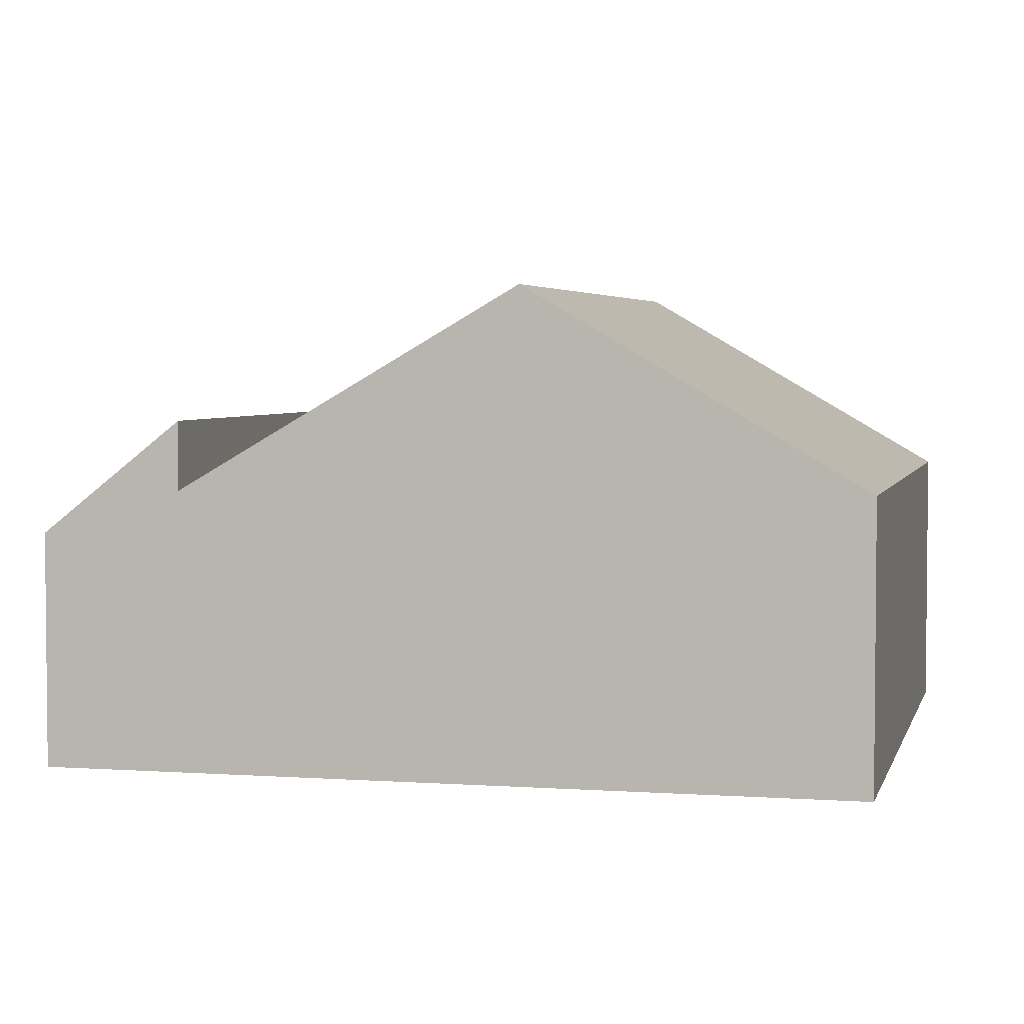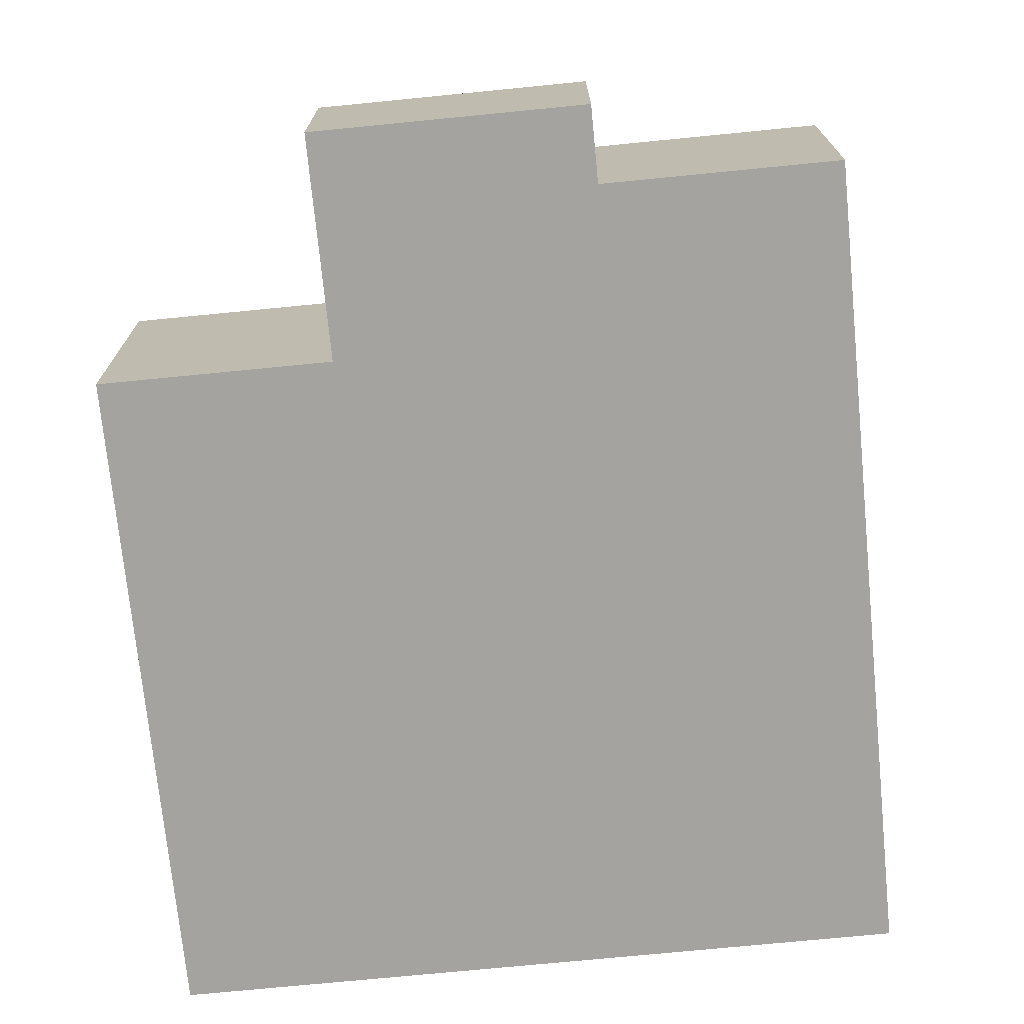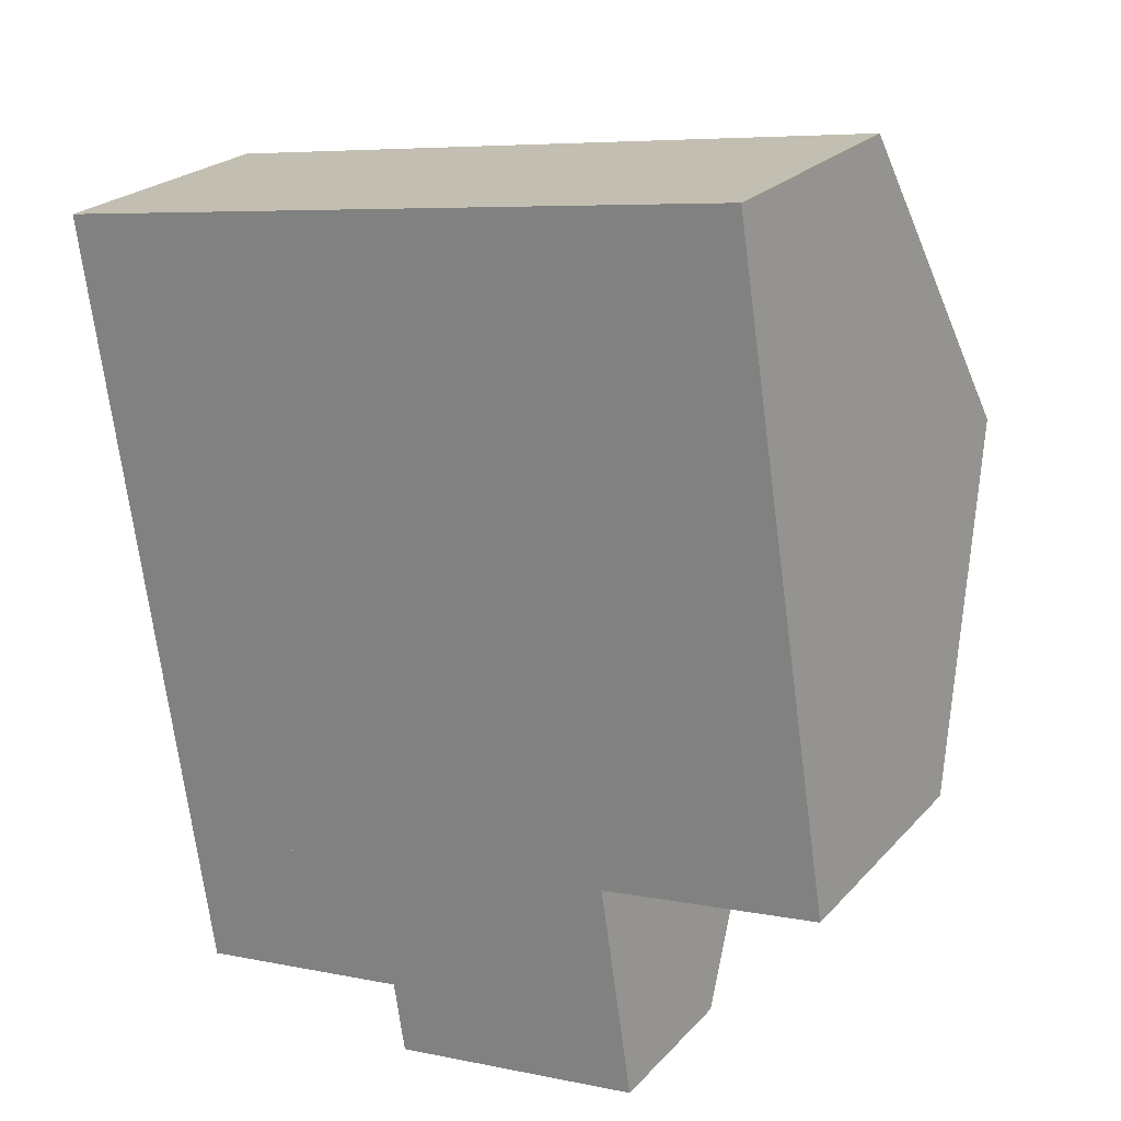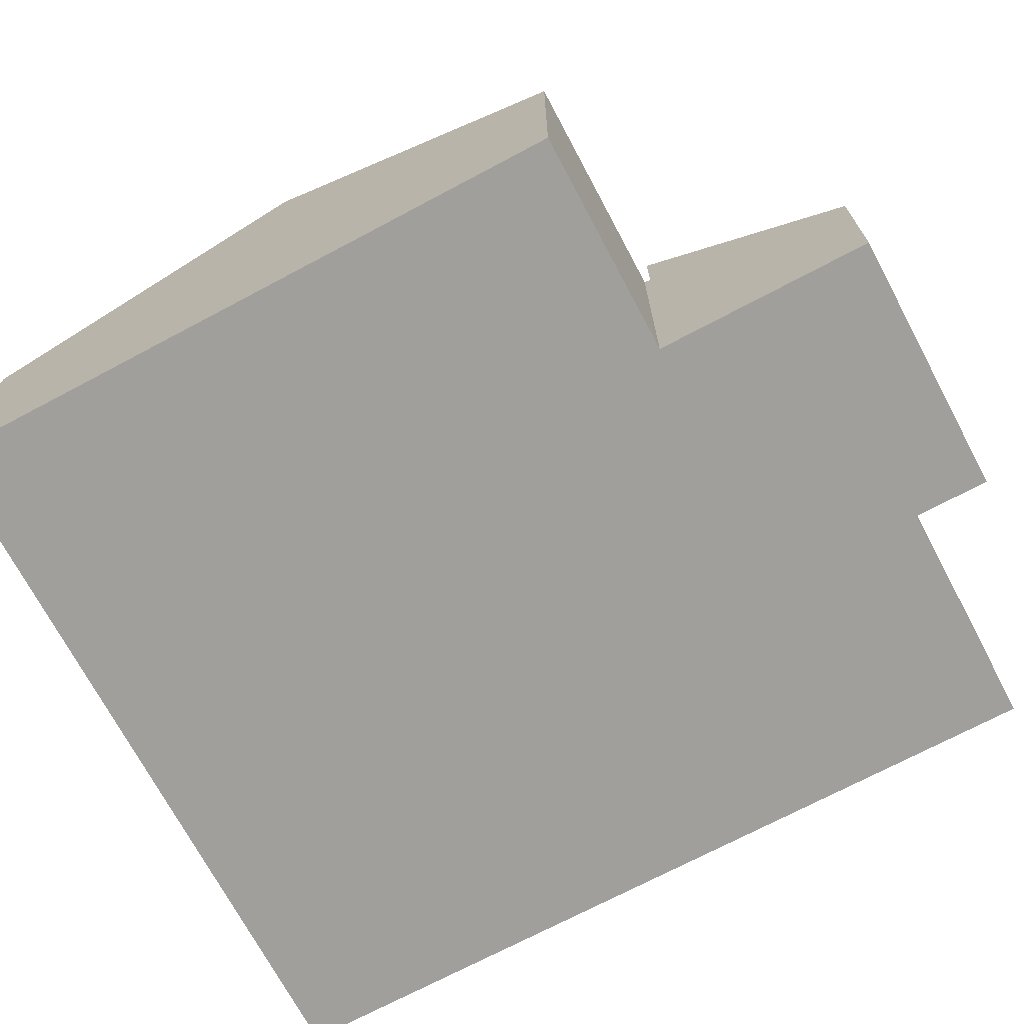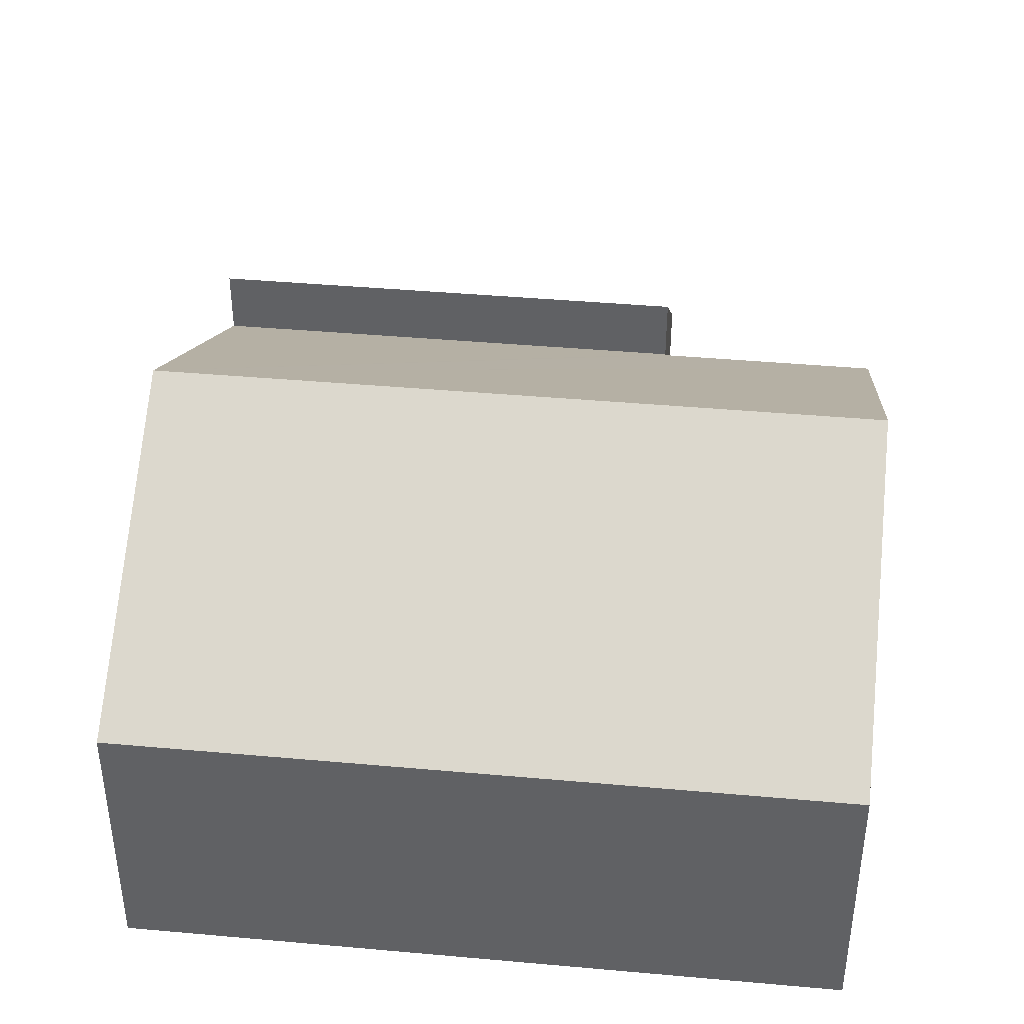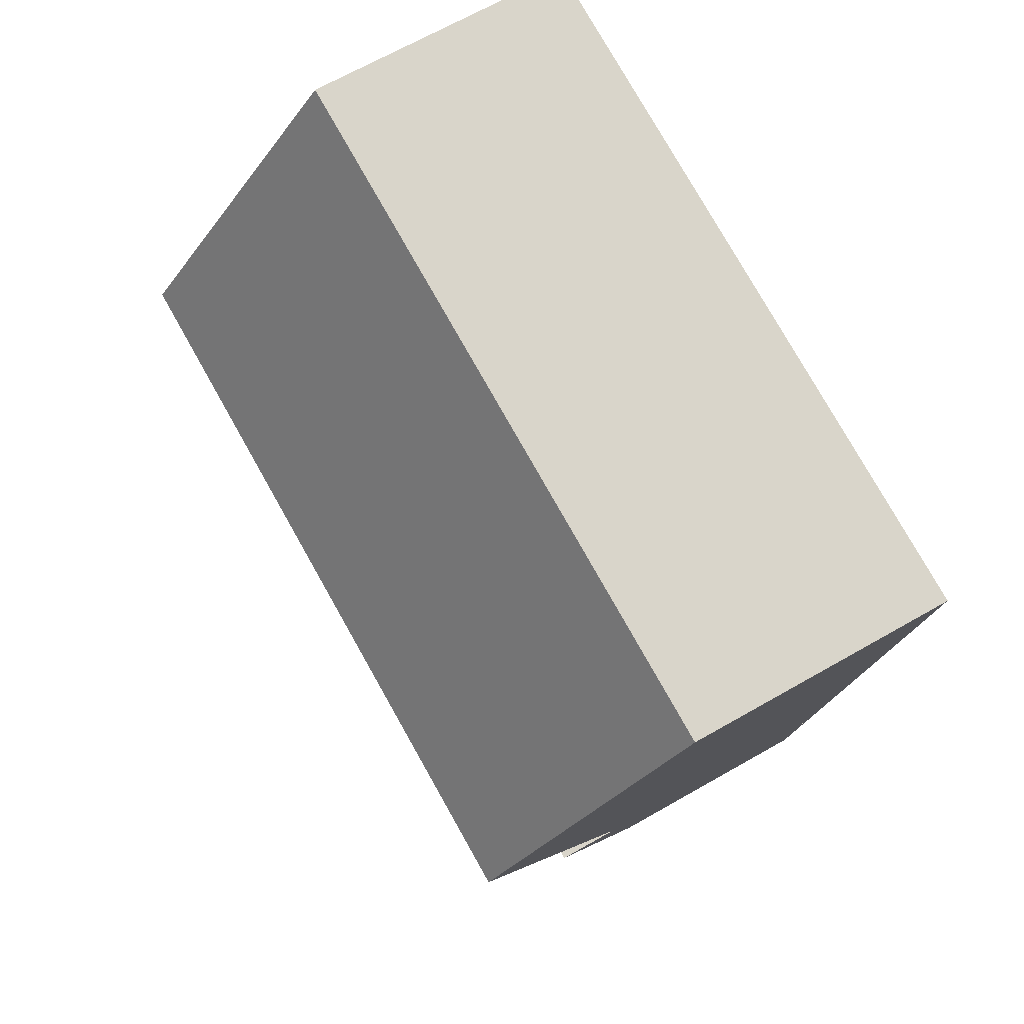
<metadata>
{"format":"obj","ext":"obj","renderer":"f3d","projection":"perspective","resolution":1024,"background":"white","views":[{"elev":3.7,"azim":-85.3,"up":"+Y"},{"elev":-72.8,"azim":176.9,"up":"+Y"},{"elev":23.2,"azim":30.6,"up":"+Z"},{"elev":-71.2,"azim":109.3,"up":"+Y"},{"elev":41.4,"azim":-2.5,"up":"+Y"},{"elev":67.5,"azim":-119.8,"up":"+Z"}]}
</metadata>
<code>
v  1.578 5.319 -10.29
v  5.488 3.599 -11.88
v  1.907 3.598 -12.43
v  9.303 5.319 -9.099
v  9.81 2.67 -12.41
v  5.665 2.67 -13.04
v  9.303 5.572e-16 -9.099
v  9.81 7.597e-16 -12.41
v  5.665 7.987e-16 -13.04
v  5.488 7.276e-16 -11.88
v  1.907 7.613e-16 -12.43
v  1.578 6.298e-16 -10.29
v  0.781 7.325 -5.093
v  9.303 4.27 -9.099
v  1.578 4.27 -10.29
v  9.288 4.329 -9
v  9.387 4.329 -8.985
v  12.8 4.329 -8.46
v  12.83 4.329 -8.456
v  12.05 7.325 -3.364
v  8.606 7.325 -3.892
v  0 4.329 2.651e-16
v  7.825 4.329 1.201
v  11.27 4.329 1.729
v  11.27 -1.059e-16 1.729
v  12.05 2.06e-16 -3.364
v  12.83 5.178e-16 -8.456
v  9.288 5.511e-16 -9
v  12.8 5.18e-16 -8.46
v  9.387 5.502e-16 -8.985
v  0.781 3.119e-16 -5.093
v  0 0 0
v  7.825 -7.354e-17 1.201
g defaultobject
f 1 2 3
f 2 1 4
f 2 4 5
f 5 6 2
f 7 5 4
f 5 7 8
f 8 6 5
f 6 8 9
f 10 3 2
f 3 10 11
f 6 10 2
f 10 6 9
f 3 12 1
f 12 3 11
f 12 4 1
f 4 12 7
f 12 8 7
f 8 12 10
f 10 12 11
f 9 8 10
f 13 14 15
f 14 13 16
f 16 13 17
f 17 13 18
f 18 13 19
f 19 13 20
f 20 13 21
f 22 21 13
f 21 22 23
f 21 23 20
f 20 23 24
f 25 20 24
f 20 25 19
f 19 25 26
f 19 26 27
f 28 14 16
f 14 28 7
f 27 18 19
f 18 27 17
f 17 27 16
f 16 27 29
f 16 29 30
f 16 30 28
f 7 15 14
f 15 7 12
f 12 13 15
f 13 12 22
f 22 12 31
f 22 31 32
f 32 23 22
f 23 32 33
f 23 33 24
f 24 33 25
f 7 31 12
f 31 7 32
f 32 7 28
f 32 28 30
f 32 30 29
f 32 29 27
f 32 27 26
f 32 26 33
f 33 26 25

</code>
